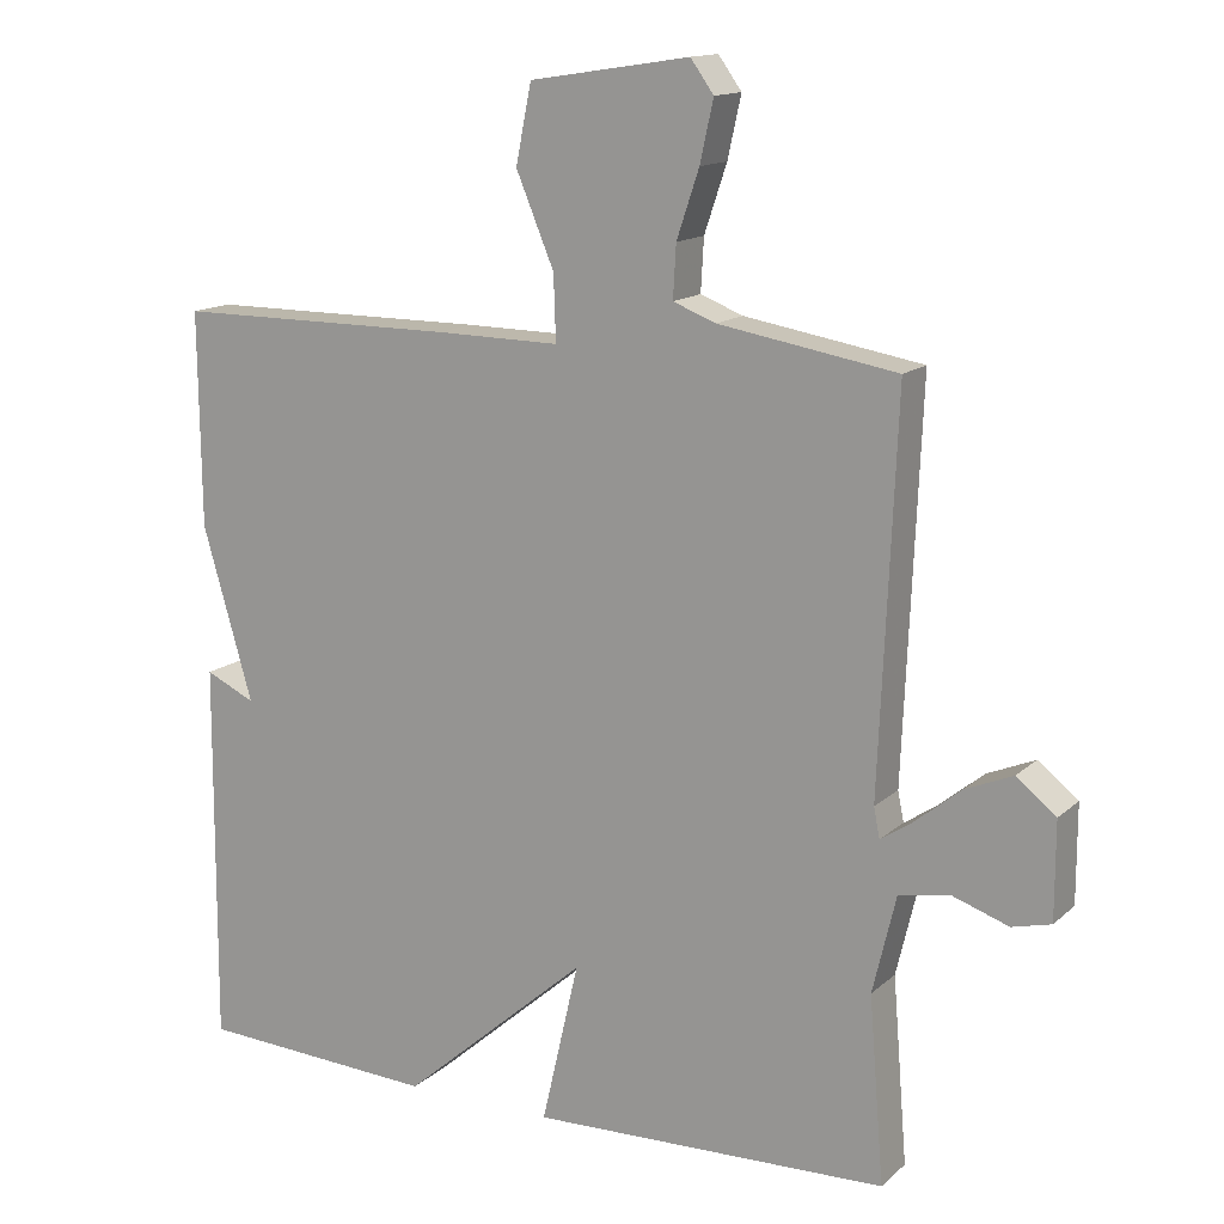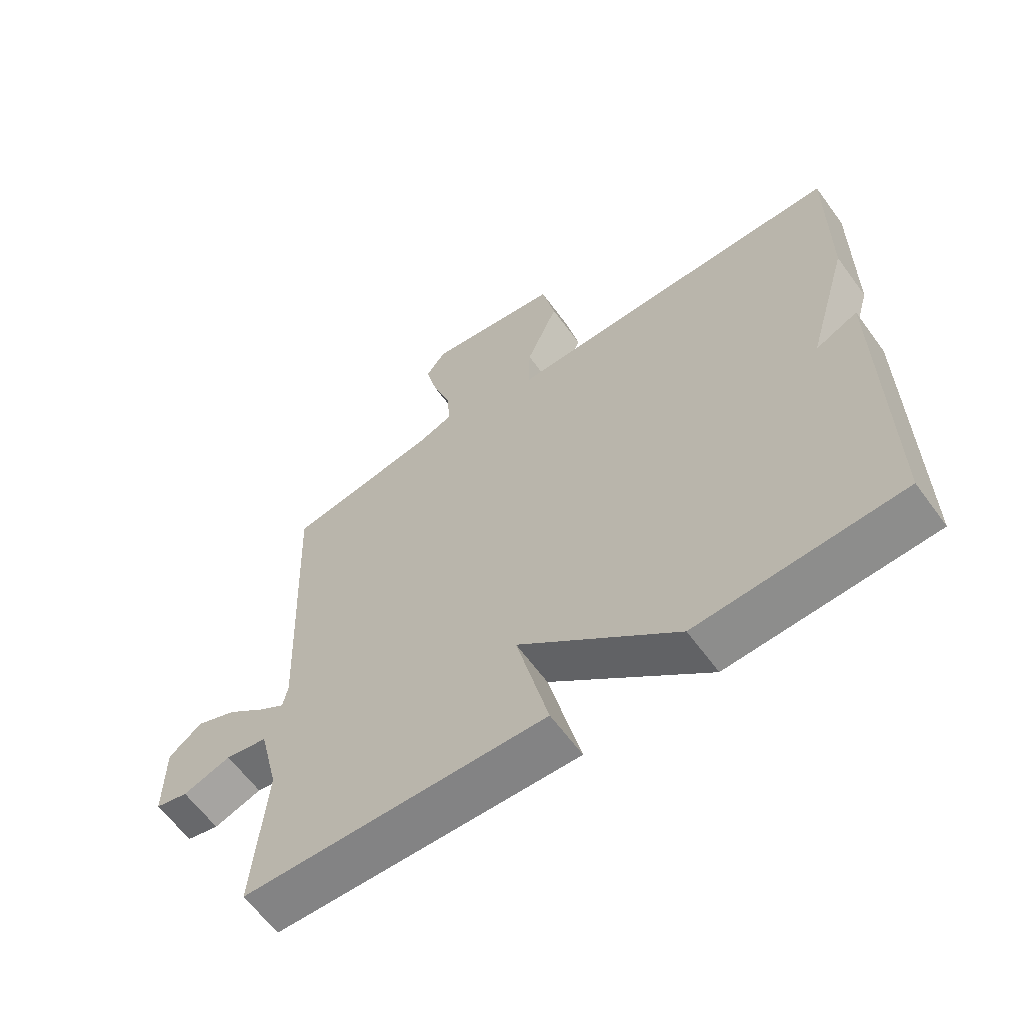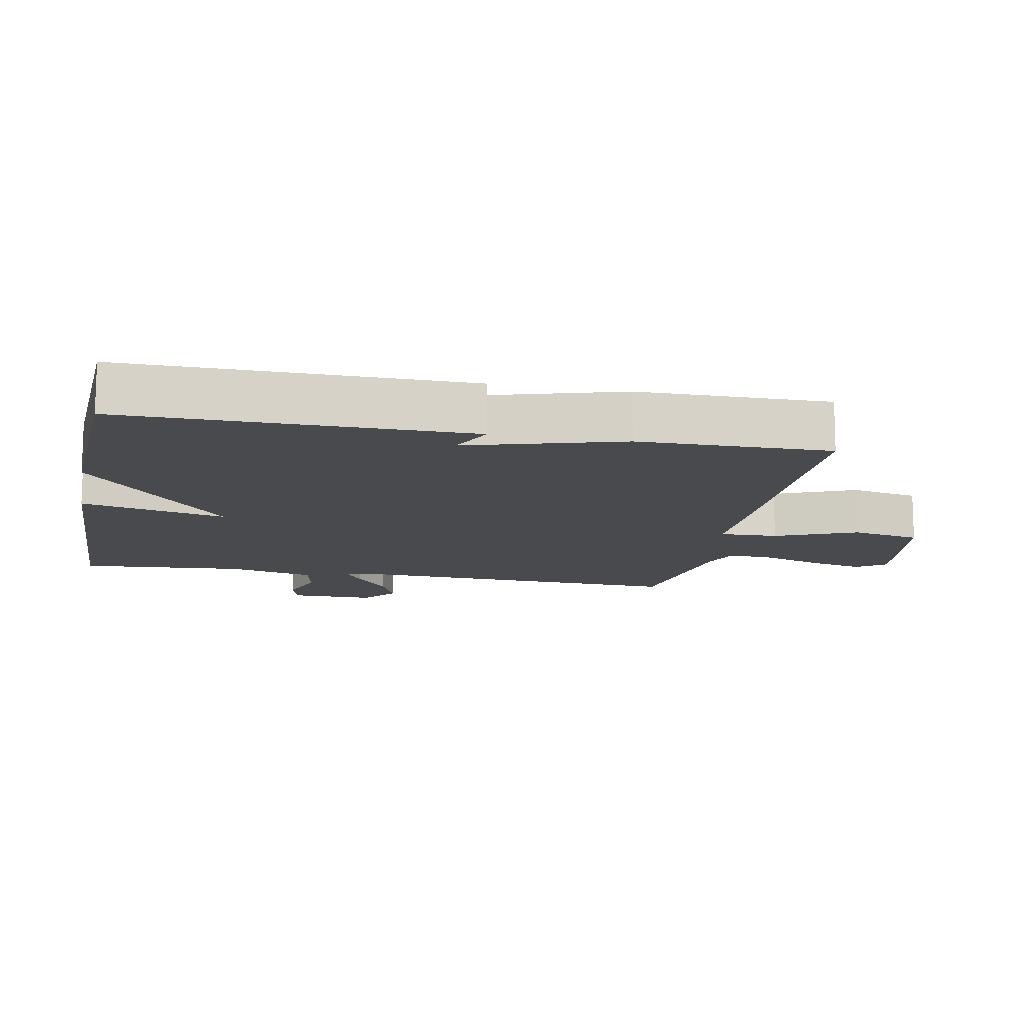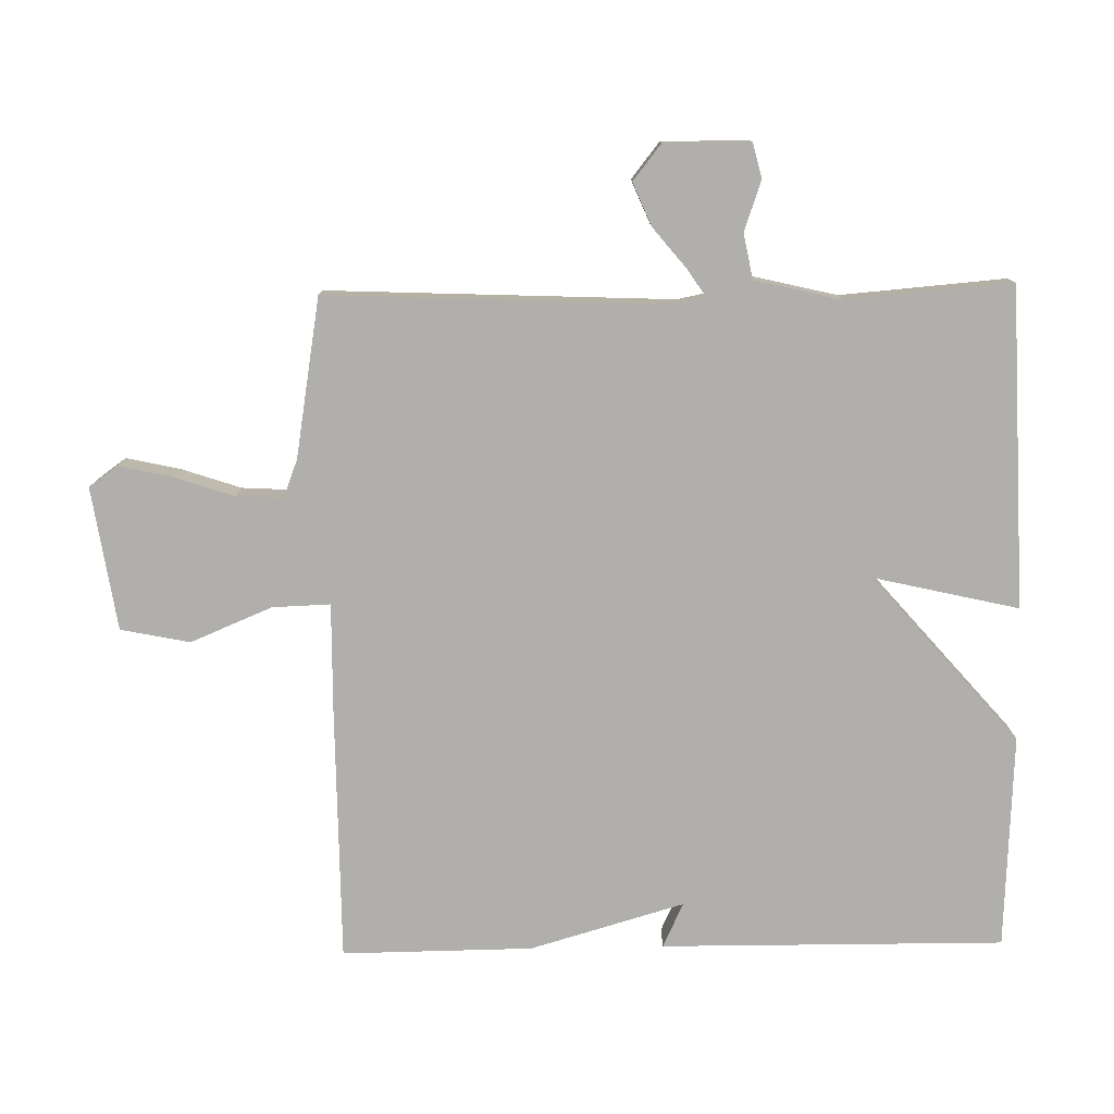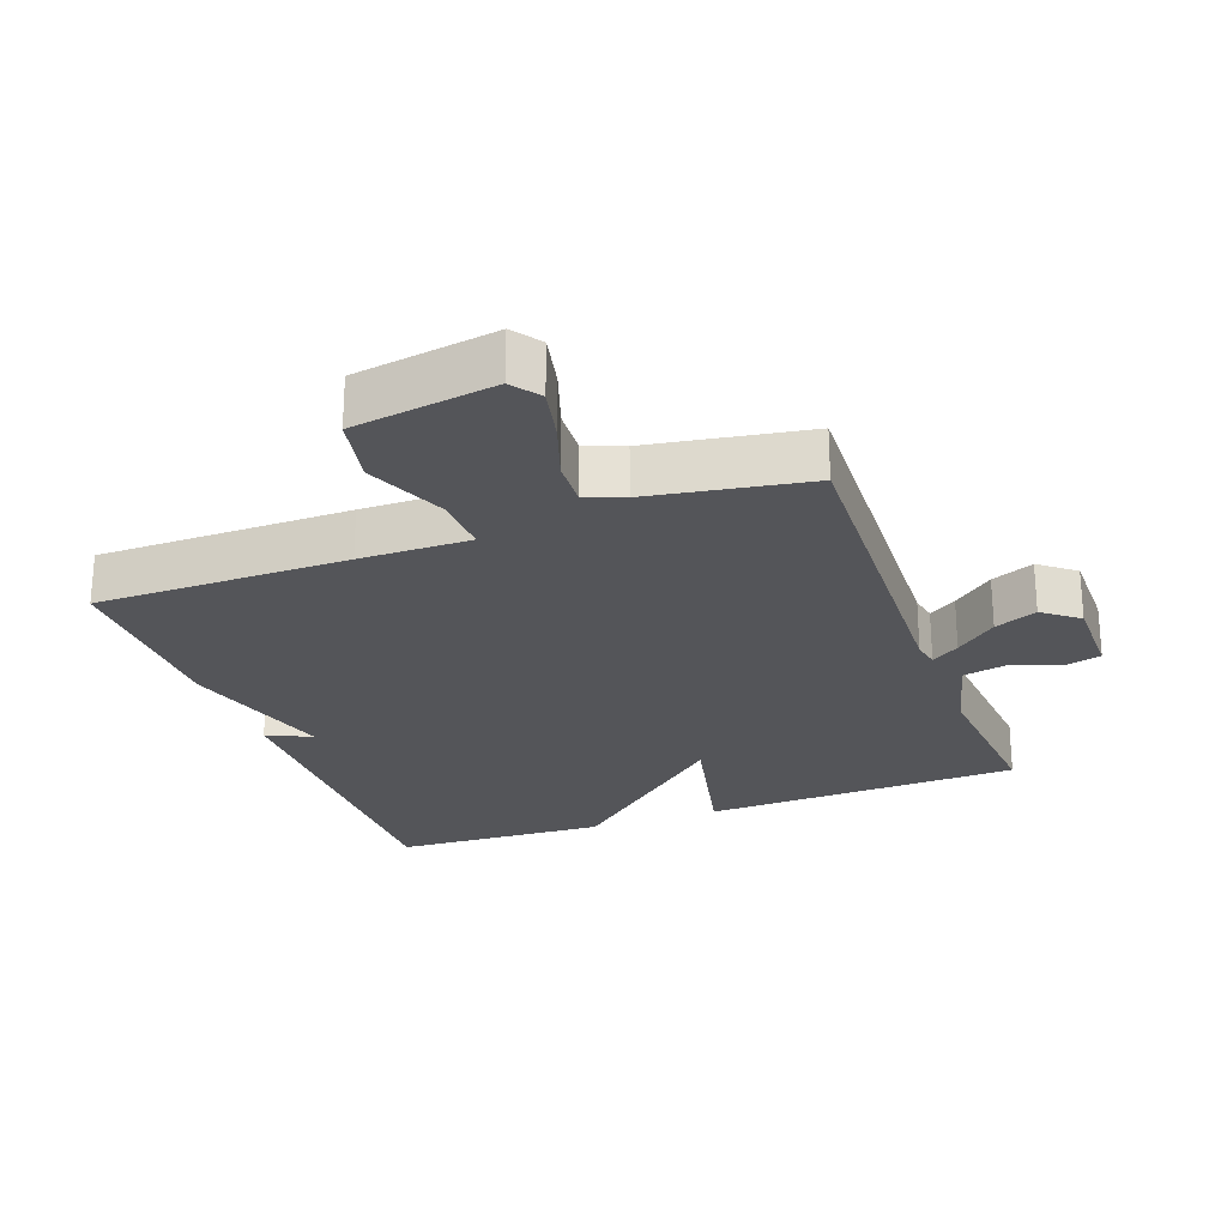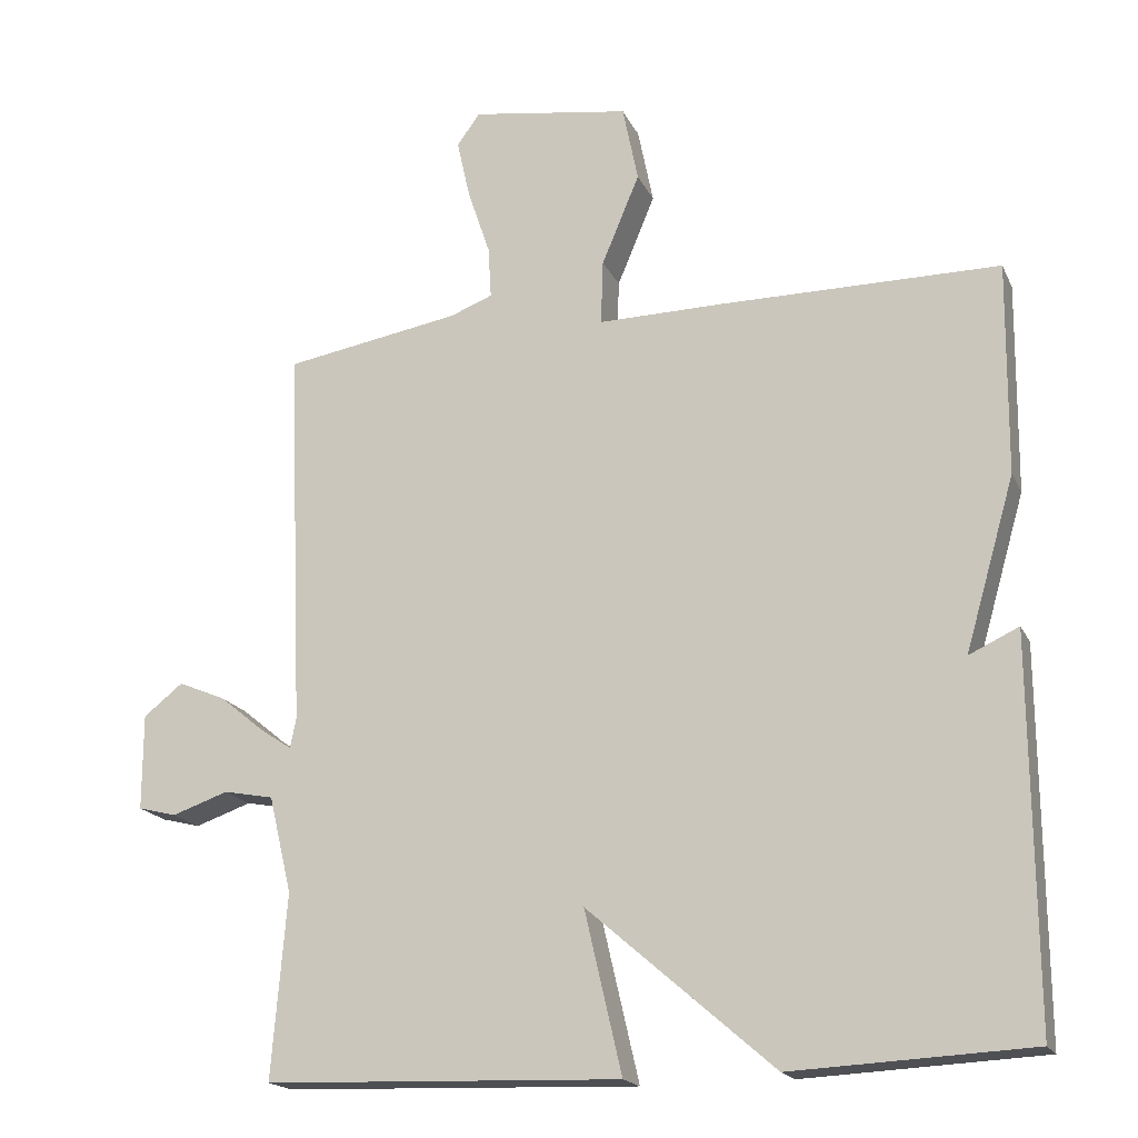
<metadata>
{"format":"obj","ext":"obj","renderer":"f3d","projection":"perspective","resolution":1024,"background":"white","views":[{"elev":14.3,"azim":29.5,"up":"+Z"},{"elev":-62.5,"azim":-143.9,"up":"+Z"},{"elev":-12.9,"azim":-101.0,"up":"+Y"},{"elev":-78.1,"azim":91.0,"up":"+Y"},{"elev":-24.8,"azim":20.2,"up":"+Y"},{"elev":-18.4,"azim":-160.9,"up":"+Z"}]}
</metadata>
<code>
v -0.5 0.07 0.5
v -0.121 0.07 0.501
v 0.045 0.07 0.499
v 0.042 0.07 0.586
v -0.009 0.07 0.708
v 0.012 0.07 0.812
v 0.226 0.07 0.845
v 0.257 0.07 0.802
v 0.239 0.07 0.721
v 0.209 0.07 0.632
v 0.205 0.07 0.562
v 0.262 0.07 0.54
v 0.5 0.07 0.5
v 0.478 0.07 -0.017
v 0.486 0.07 -0.057
v 0.528 0.07 -0.029
v 0.589 0.07 0.021
v 0.653 0.07 0.048
v 0.706 0.07 0.006
v 0.706 0.07 -0.123
v 0.654 0.07 -0.136
v 0.578 0.07 -0.11
v 0.511 0.07 -0.123
v 0.48 0.07 -0.253
v 0.5 0.07 -0.5
v 0.021 0.07 -0.516
v 0.071 0.07 -0.299
v -0.179 0.07 -0.516
v -0.5 0.07 -0.5
v -0.497 0.07 0.014
v -0.43 0.07 -0.017
v -0.497 0.07 0.214
v -0.5 0 0.5
v -0.121 0 0.501
v 0.045 0 0.499
v 0.042 0 0.586
v -0.009 0 0.708
v 0.012 0 0.812
v 0.226 0 0.845
v 0.257 0 0.802
v 0.239 0 0.721
v 0.209 0 0.632
v 0.205 0 0.562
v 0.262 0 0.54
v 0.5 0 0.5
v 0.478 0 -0.017
v 0.486 0 -0.057
v 0.528 0 -0.029
v 0.589 0 0.021
v 0.653 0 0.048
v 0.706 0 0.006
v 0.706 0 -0.123
v 0.654 0 -0.136
v 0.578 0 -0.11
v 0.511 0 -0.123
v 0.48 0 -0.253
v 0.5 0 -0.5
v 0.021 0 -0.516
v 0.071 0 -0.299
v -0.179 0 -0.516
v -0.5 0 -0.5
v -0.497 0 0.014
v -0.43 0 -0.017
v -0.497 0 0.214
f 1 2 3
f 32 1 3
f 31 32 3
f 29 30 31
f 28 29 31
f 27 28 31
f 27 31 3
f 24 25 26 27
f 23 24 27 3
f 20 21 22
f 19 20 22
f 18 19 22
f 17 18 22
f 16 17 22
f 15 16 22 23
f 12 13 14
f 11 12 14 15
f 8 9 10
f 7 8 10
f 6 7 10
f 5 6 10
f 4 5 10
f 4 10 11
f 11 15 23
f 4 11 23
f 3 4 23
f 35 34 33
f 35 33 64
f 35 64 63
f 63 62 61
f 63 61 60
f 63 60 59
f 35 63 59
f 59 58 57 56
f 35 59 56 55
f 54 53 52
f 54 52 51
f 54 51 50
f 54 50 49
f 54 49 48
f 55 54 48 47
f 46 45 44
f 47 46 44 43
f 42 41 40
f 42 40 39
f 42 39 38
f 42 38 37
f 42 37 36
f 43 42 36
f 55 47 43
f 55 43 36
f 55 36 35
f 1 33 34 2
f 2 34 35 3
f 3 35 36 4
f 4 36 37 5
f 5 37 38 6
f 6 38 39 7
f 7 39 40 8
f 8 40 41 9
f 9 41 42 10
f 10 42 43 11
f 11 43 44 12
f 12 44 45 13
f 13 45 46 14
f 14 46 47 15
f 15 47 48 16
f 16 48 49 17
f 17 49 50 18
f 18 50 51 19
f 19 51 52 20
f 20 52 53 21
f 21 53 54 22
f 22 54 55 23
f 23 55 56 24
f 24 56 57 25
f 25 57 58 26
f 26 58 59 27
f 27 59 60 28
f 28 60 61 29
f 29 61 62 30
f 30 62 63 31
f 31 63 64 32
f 32 64 33 1

</code>
